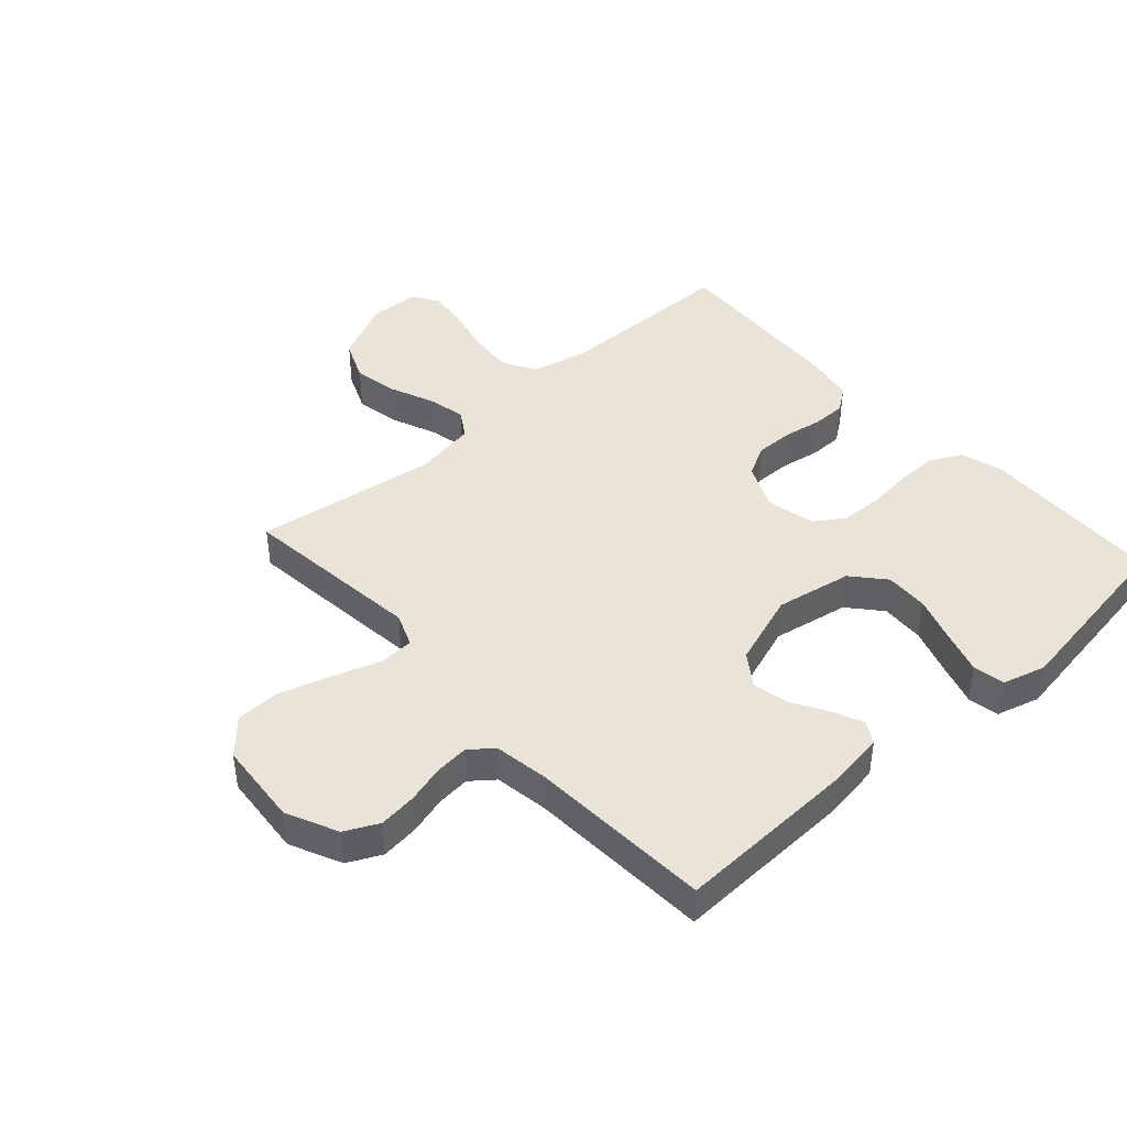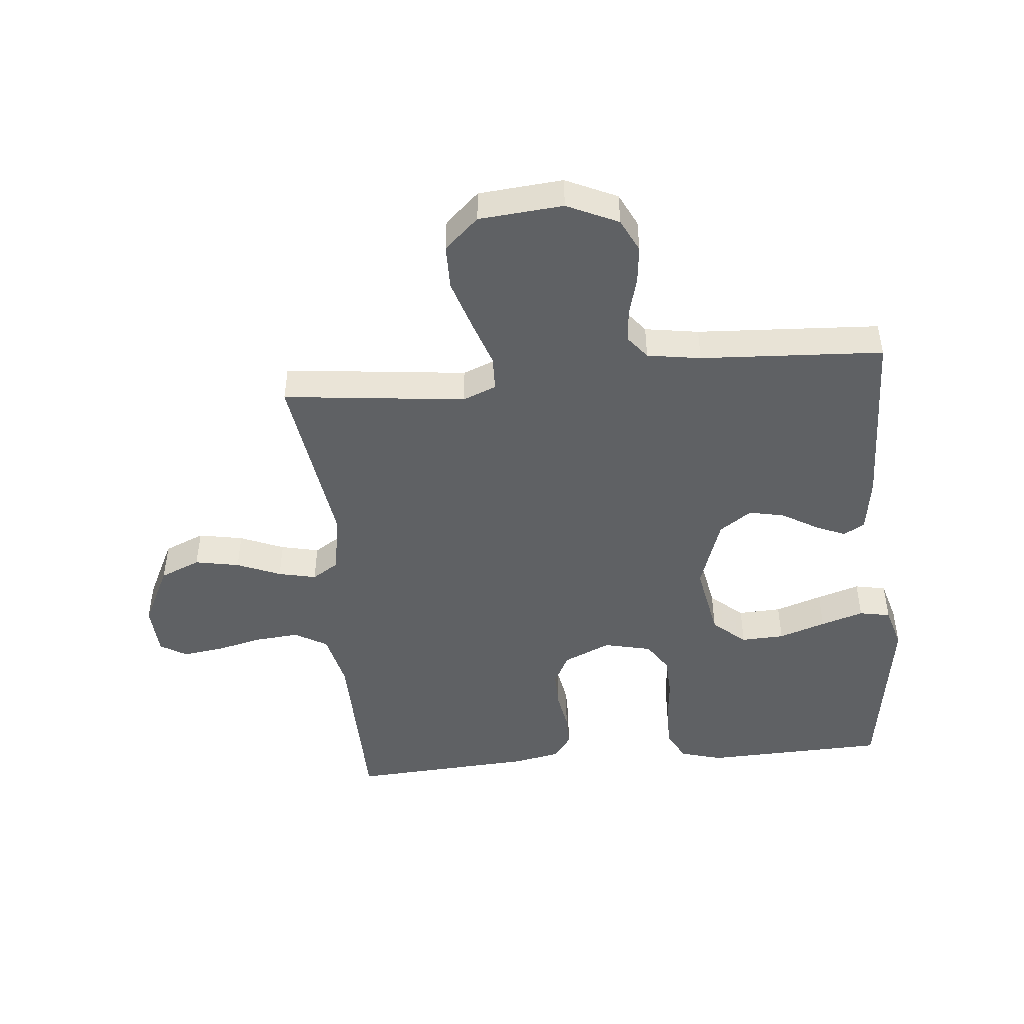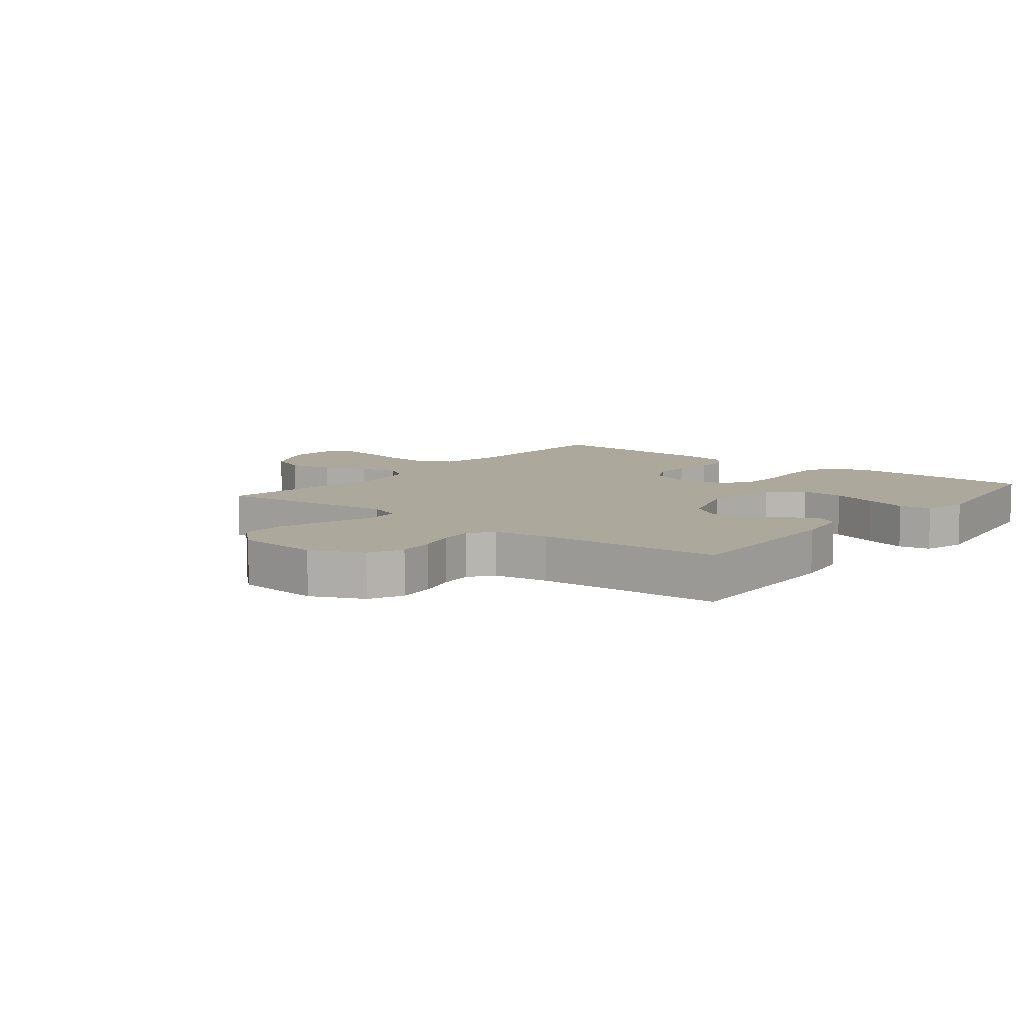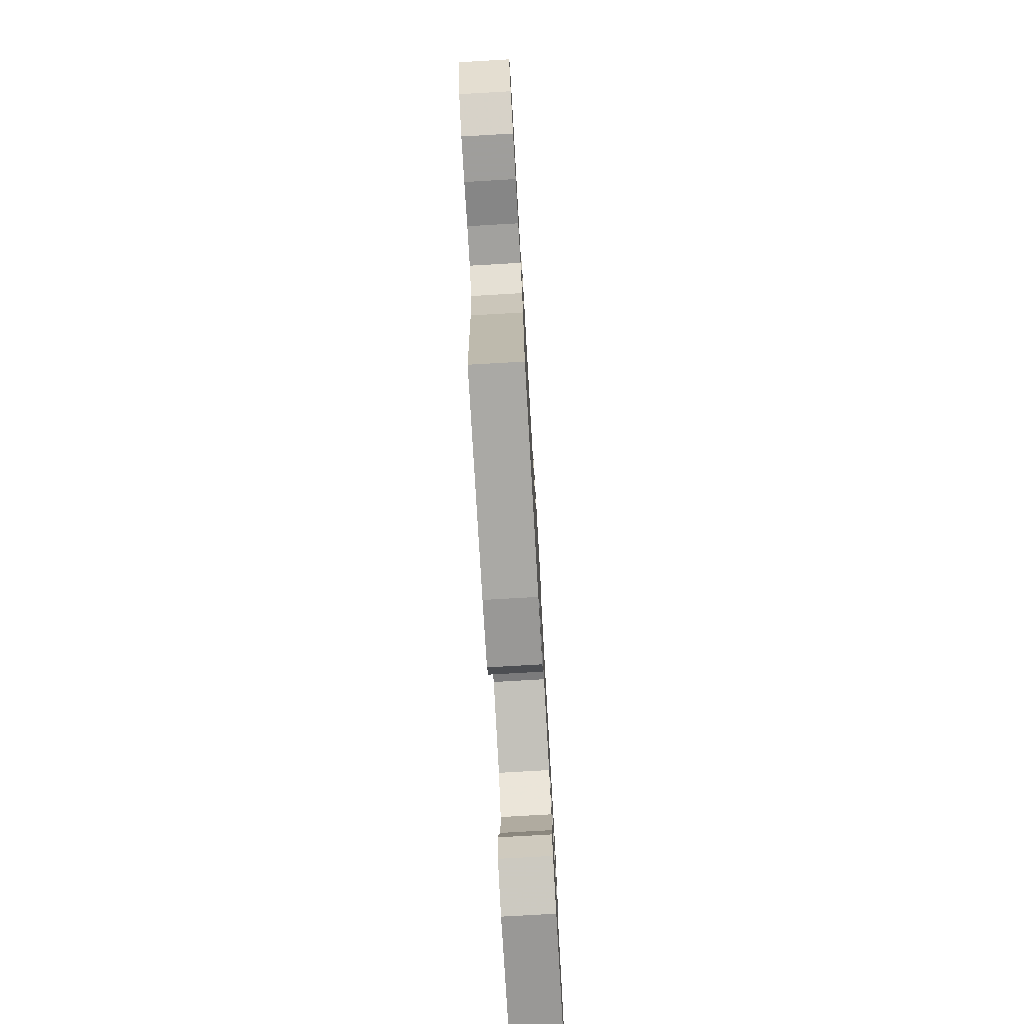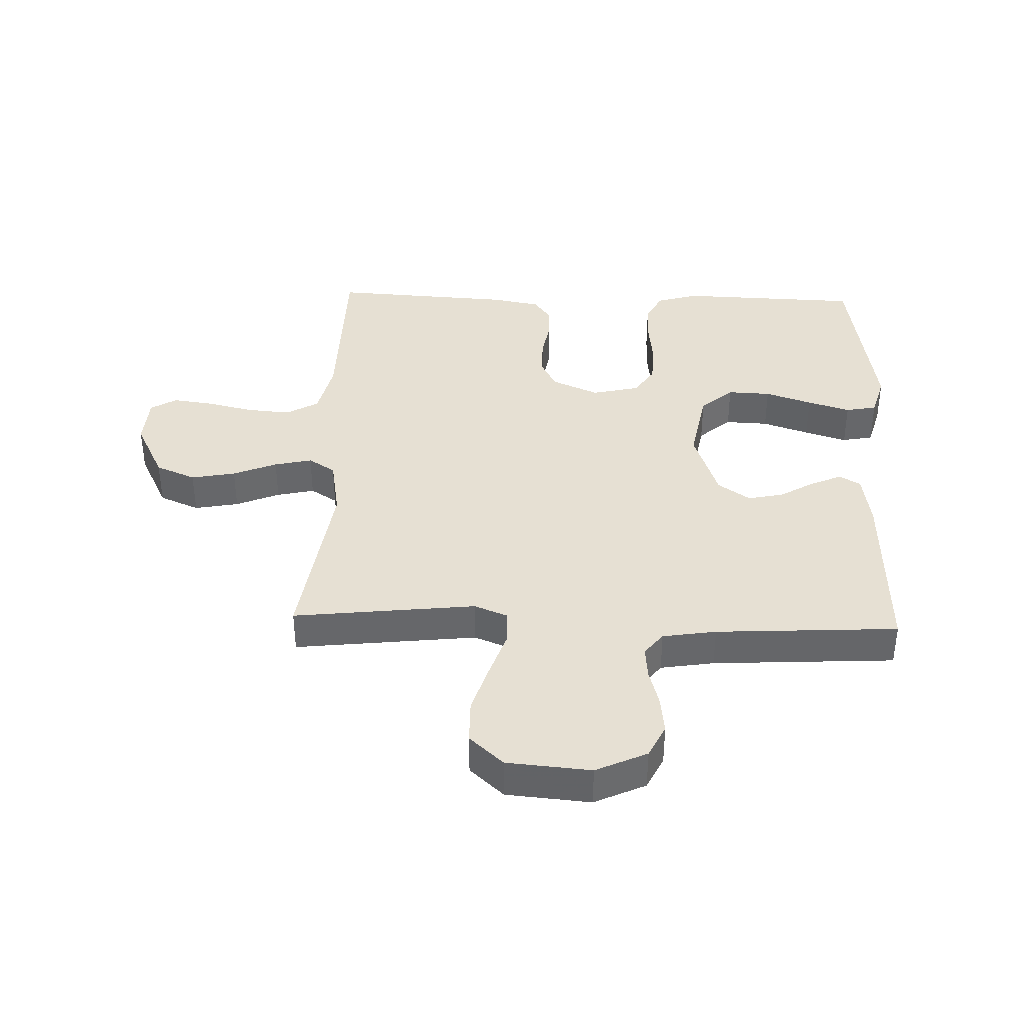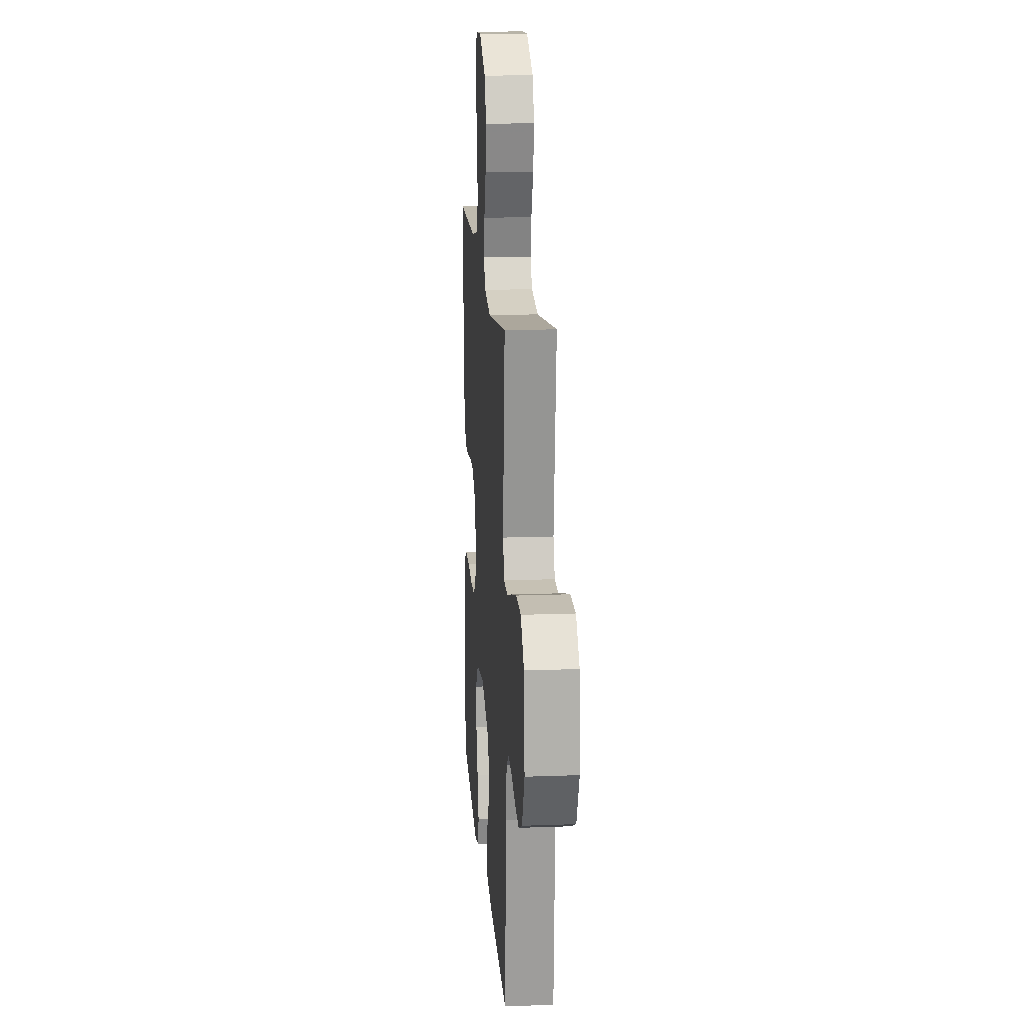
<metadata>
{"format":"obj","ext":"obj","renderer":"f3d","projection":"perspective","resolution":1024,"background":"white","views":[{"elev":43.1,"azim":138.0,"up":"+Y"},{"elev":-46.7,"azim":95.5,"up":"+Y"},{"elev":8.5,"azim":128.6,"up":"+Y"},{"elev":-77.2,"azim":93.3,"up":"+Z"},{"elev":38.3,"azim":91.9,"up":"+Y"},{"elev":16.5,"azim":85.7,"up":"+Z"}]}
</metadata>
<code>
v 0.5 0.07 -0.5
v 0.2 0.07 -0.49
v 0.108 0.07 -0.476
v 0.088 0.07 -0.441
v 0.11 0.07 -0.391
v 0.144 0.07 -0.334
v 0.157 0.07 -0.275
v 0.12 0.07 -0.222
v 0 0.07 -0.181
v -0.125 0.07 -0.204
v -0.171 0.07 -0.257
v -0.168 0.07 -0.328
v -0.142 0.07 -0.405
v -0.12 0.07 -0.475
v -0.13 0.07 -0.526
v -0.2 0.07 -0.546
v -0.5 0.07 -0.5
v -0.51 0.07 -0.2
v -0.49 0.07 -0.131
v -0.44 0.07 -0.105
v -0.371 0.07 -0.105
v -0.296 0.07 -0.113
v -0.228 0.07 -0.11
v -0.179 0.07 -0.078
v -0.161 0.07 0
v -0.195 0.07 0.077
v -0.247 0.07 0.104
v -0.309 0.07 0.103
v -0.372 0.07 0.092
v -0.427 0.07 0.092
v -0.467 0.07 0.121
v -0.482 0.07 0.2
v -0.5 0.07 0.5
v -0.2 0.07 0.504
v -0.108 0.07 0.525
v -0.077 0.07 0.578
v -0.083 0.07 0.65
v -0.101 0.07 0.726
v -0.11 0.07 0.793
v -0.084 0.07 0.836
v 0 0.07 0.841
v 0.101 0.07 0.791
v 0.129 0.07 0.725
v 0.115 0.07 0.652
v 0.085 0.07 0.58
v 0.071 0.07 0.518
v 0.099 0.07 0.474
v 0.2 0.07 0.457
v 0.5 0.07 0.5
v 0.466 0.07 0.2
v 0.488 0.07 0.145
v 0.545 0.07 0.143
v 0.622 0.07 0.169
v 0.705 0.07 0.195
v 0.779 0.07 0.194
v 0.83 0.07 0.138
v 0.842 0.07 0
v 0.803 0.07 -0.084
v 0.748 0.07 -0.111
v 0.686 0.07 -0.104
v 0.624 0.07 -0.087
v 0.569 0.07 -0.082
v 0.531 0.07 -0.112
v 0.517 0.07 -0.2
v 0.5 0 -0.5
v 0.2 0 -0.49
v 0.108 0 -0.476
v 0.088 0 -0.441
v 0.11 0 -0.391
v 0.144 0 -0.334
v 0.157 0 -0.275
v 0.12 0 -0.222
v 0 0 -0.181
v -0.125 0 -0.204
v -0.171 0 -0.257
v -0.168 0 -0.328
v -0.142 0 -0.405
v -0.12 0 -0.475
v -0.13 0 -0.526
v -0.2 0 -0.546
v -0.5 0 -0.5
v -0.51 0 -0.2
v -0.49 0 -0.131
v -0.44 0 -0.105
v -0.371 0 -0.105
v -0.296 0 -0.113
v -0.228 0 -0.11
v -0.179 0 -0.078
v -0.161 0 0
v -0.195 0 0.077
v -0.247 0 0.104
v -0.309 0 0.103
v -0.372 0 0.092
v -0.427 0 0.092
v -0.467 0 0.121
v -0.482 0 0.2
v -0.5 0 0.5
v -0.2 0 0.504
v -0.108 0 0.525
v -0.077 0 0.578
v -0.083 0 0.65
v -0.101 0 0.726
v -0.11 0 0.793
v -0.084 0 0.836
v 0 0 0.841
v 0.101 0 0.791
v 0.129 0 0.725
v 0.115 0 0.652
v 0.085 0 0.58
v 0.071 0 0.518
v 0.099 0 0.474
v 0.2 0 0.457
v 0.5 0 0.5
v 0.466 0 0.2
v 0.488 0 0.145
v 0.545 0 0.143
v 0.622 0 0.169
v 0.705 0 0.195
v 0.779 0 0.194
v 0.83 0 0.138
v 0.842 0 0
v 0.803 0 -0.084
v 0.748 0 -0.111
v 0.686 0 -0.104
v 0.624 0 -0.087
v 0.569 0 -0.082
v 0.531 0 -0.112
v 0.517 0 -0.2
f 58 59 60 61
f 58 61 62
f 57 58 62
f 56 57 62
f 55 56 62 63
f 52 53 54 55
f 48 49 50
f 47 48 50 51
f 42 43 44 45
f 42 45 46
f 41 42 46
f 40 41 46
f 37 38 39 40
f 36 37 40 46
f 35 36 46 47
f 31 32 33 34
f 28 29 30 31
f 27 28 31 34
f 26 27 34 35
f 19 20 21 22
f 19 22 23
f 18 19 23
f 17 18 23
f 16 17 23 24
f 12 13 14 15
f 12 15 16
f 11 12 16 24
f 3 4 5 6
f 1 2 3 6
f 64 1 6 7
f 63 64 7 8
f 52 55 63 8
f 51 52 8 9
f 47 51 9 10
f 25 26 35 47
f 24 25 47
f 10 11 24 47
f 125 124 123 122
f 126 125 122
f 126 122 121
f 126 121 120
f 127 126 120 119
f 119 118 117 116
f 114 113 112
f 115 114 112 111
f 109 108 107 106
f 110 109 106
f 110 106 105
f 110 105 104
f 104 103 102 101
f 110 104 101 100
f 111 110 100 99
f 98 97 96 95
f 95 94 93 92
f 98 95 92 91
f 99 98 91 90
f 86 85 84 83
f 87 86 83
f 87 83 82
f 87 82 81
f 88 87 81 80
f 79 78 77 76
f 80 79 76
f 88 80 76 75
f 70 69 68 67
f 70 67 66 65
f 71 70 65 128
f 72 71 128 127
f 72 127 119 116
f 73 72 116 115
f 74 73 115 111
f 111 99 90 89
f 111 89 88
f 111 88 75 74
f 1 65 66 2
f 2 66 67 3
f 3 67 68 4
f 4 68 69 5
f 5 69 70 6
f 6 70 71 7
f 7 71 72 8
f 8 72 73 9
f 9 73 74 10
f 10 74 75 11
f 11 75 76 12
f 12 76 77 13
f 13 77 78 14
f 14 78 79 15
f 15 79 80 16
f 16 80 81 17
f 17 81 82 18
f 18 82 83 19
f 19 83 84 20
f 20 84 85 21
f 21 85 86 22
f 22 86 87 23
f 23 87 88 24
f 24 88 89 25
f 25 89 90 26
f 26 90 91 27
f 27 91 92 28
f 28 92 93 29
f 29 93 94 30
f 30 94 95 31
f 31 95 96 32
f 32 96 97 33
f 33 97 98 34
f 34 98 99 35
f 35 99 100 36
f 36 100 101 37
f 37 101 102 38
f 38 102 103 39
f 39 103 104 40
f 40 104 105 41
f 41 105 106 42
f 42 106 107 43
f 43 107 108 44
f 44 108 109 45
f 45 109 110 46
f 46 110 111 47
f 47 111 112 48
f 48 112 113 49
f 49 113 114 50
f 50 114 115 51
f 51 115 116 52
f 52 116 117 53
f 53 117 118 54
f 54 118 119 55
f 55 119 120 56
f 56 120 121 57
f 57 121 122 58
f 58 122 123 59
f 59 123 124 60
f 60 124 125 61
f 61 125 126 62
f 62 126 127 63
f 63 127 128 64
f 64 128 65 1

</code>
